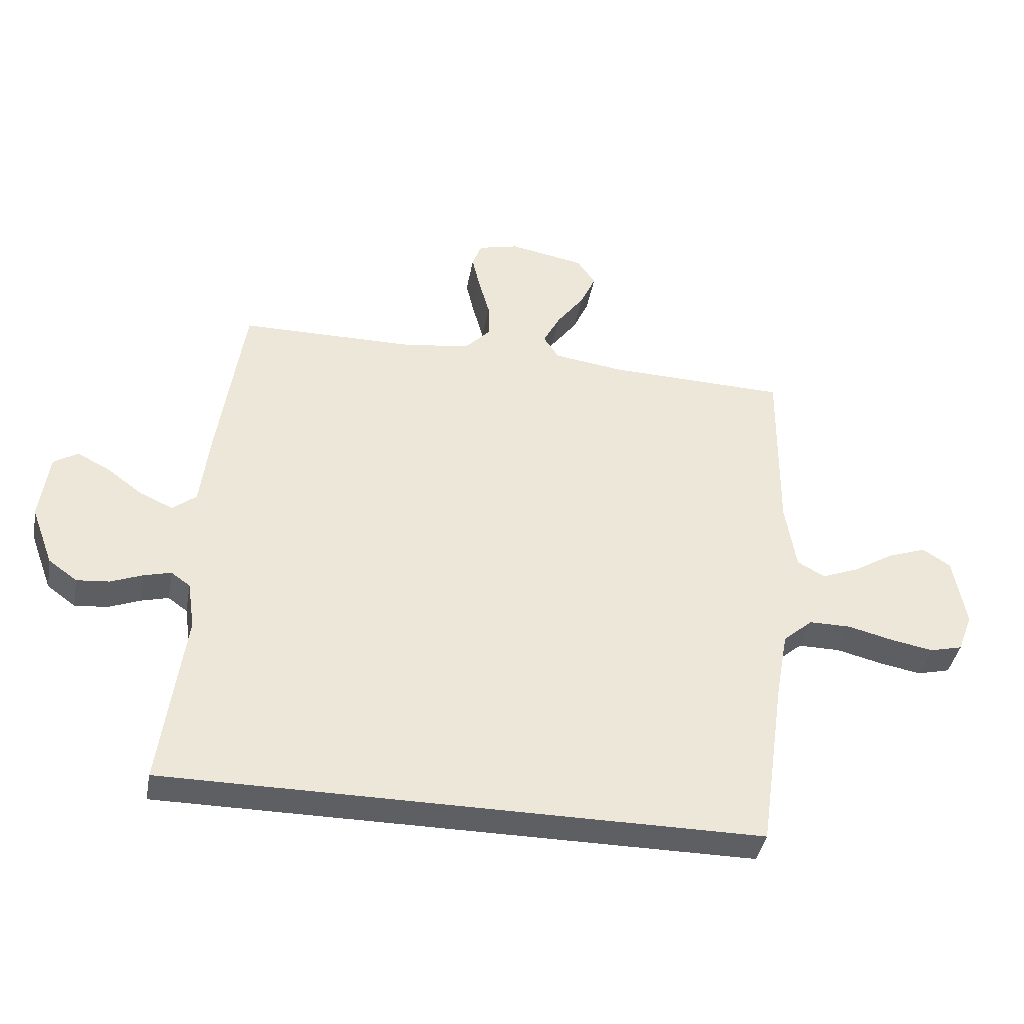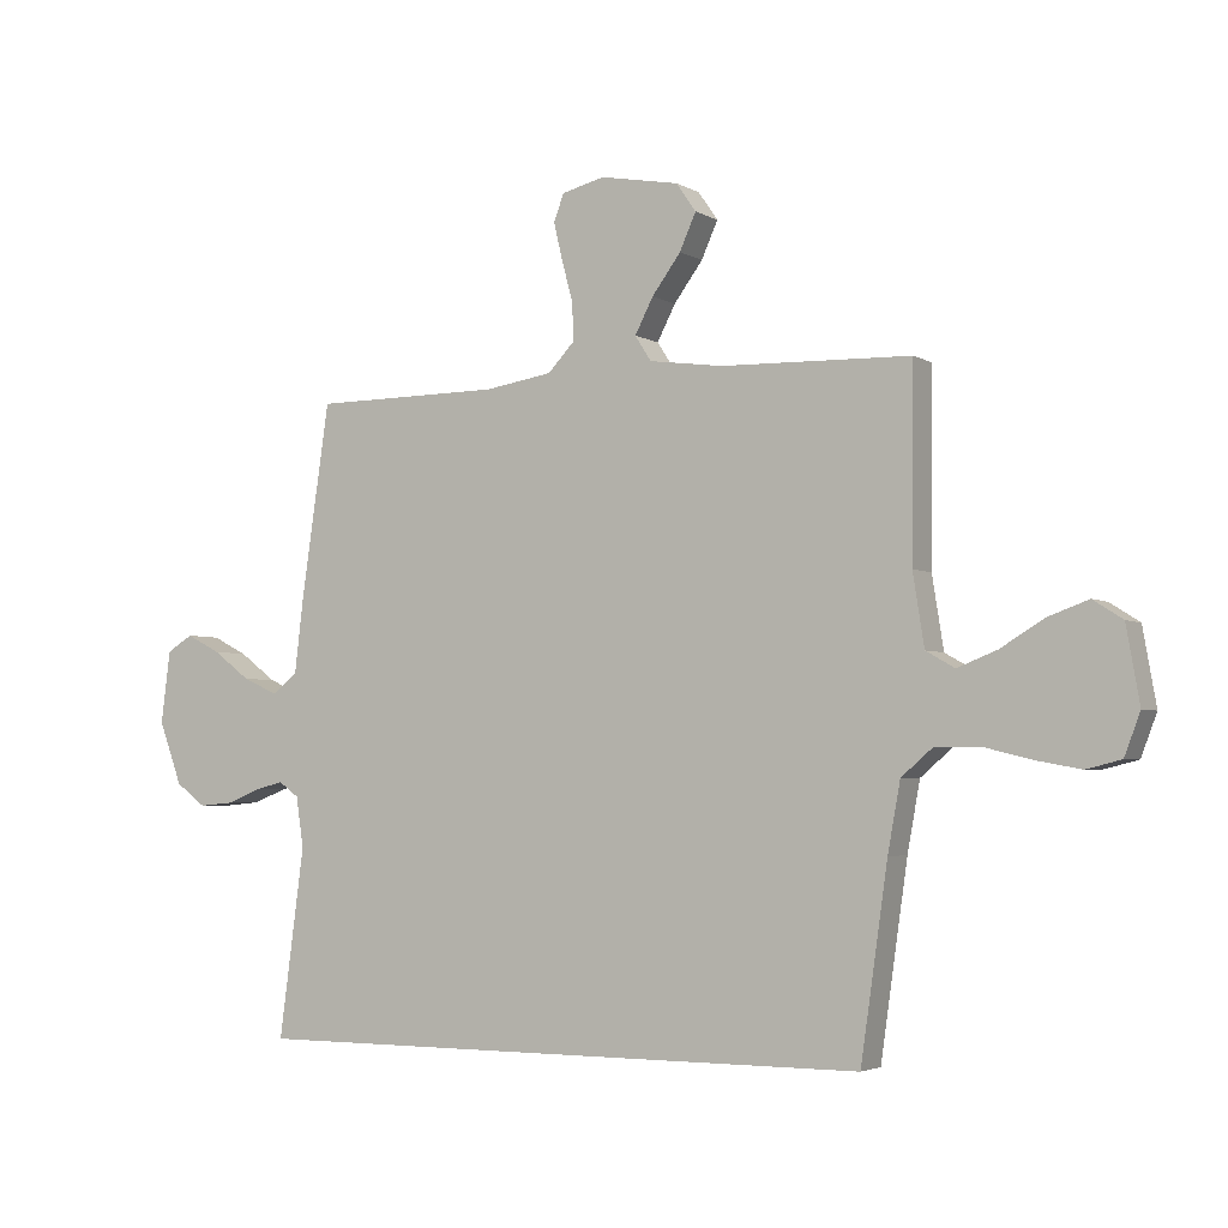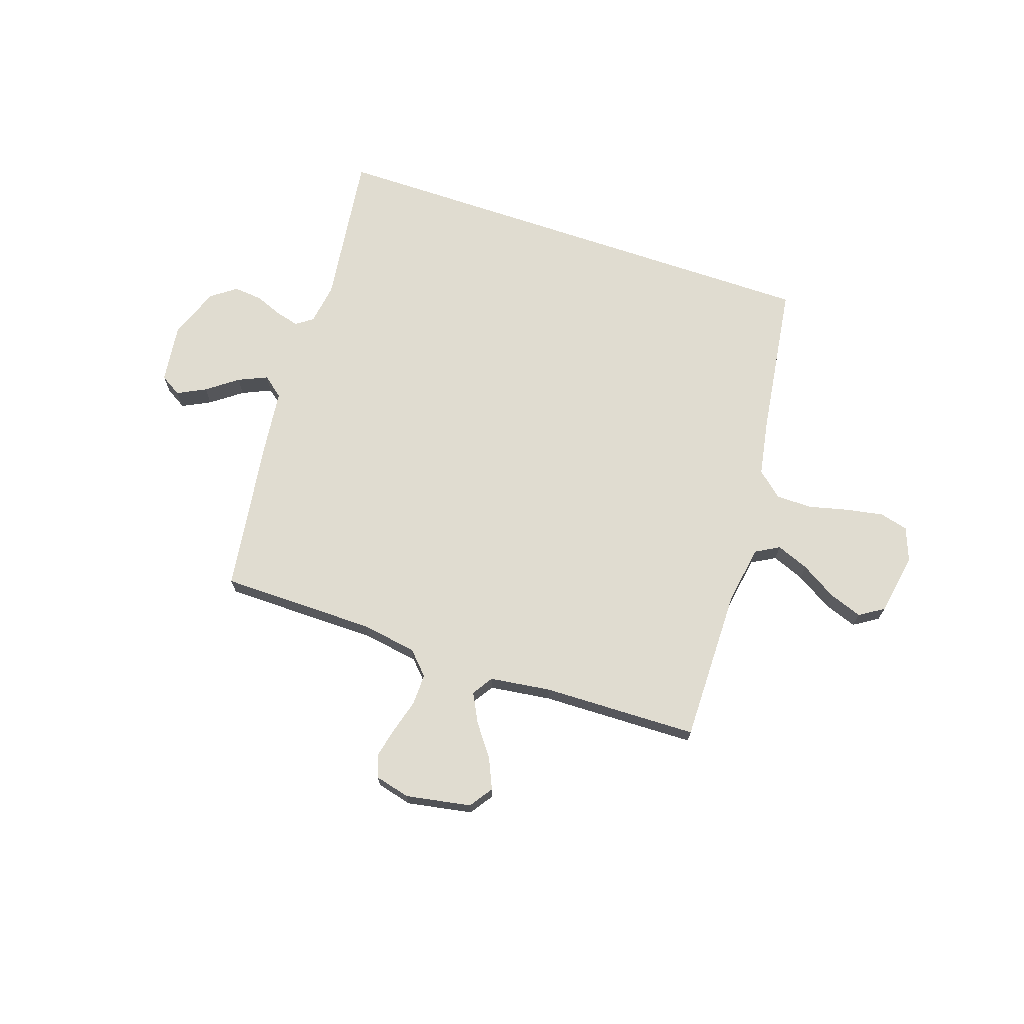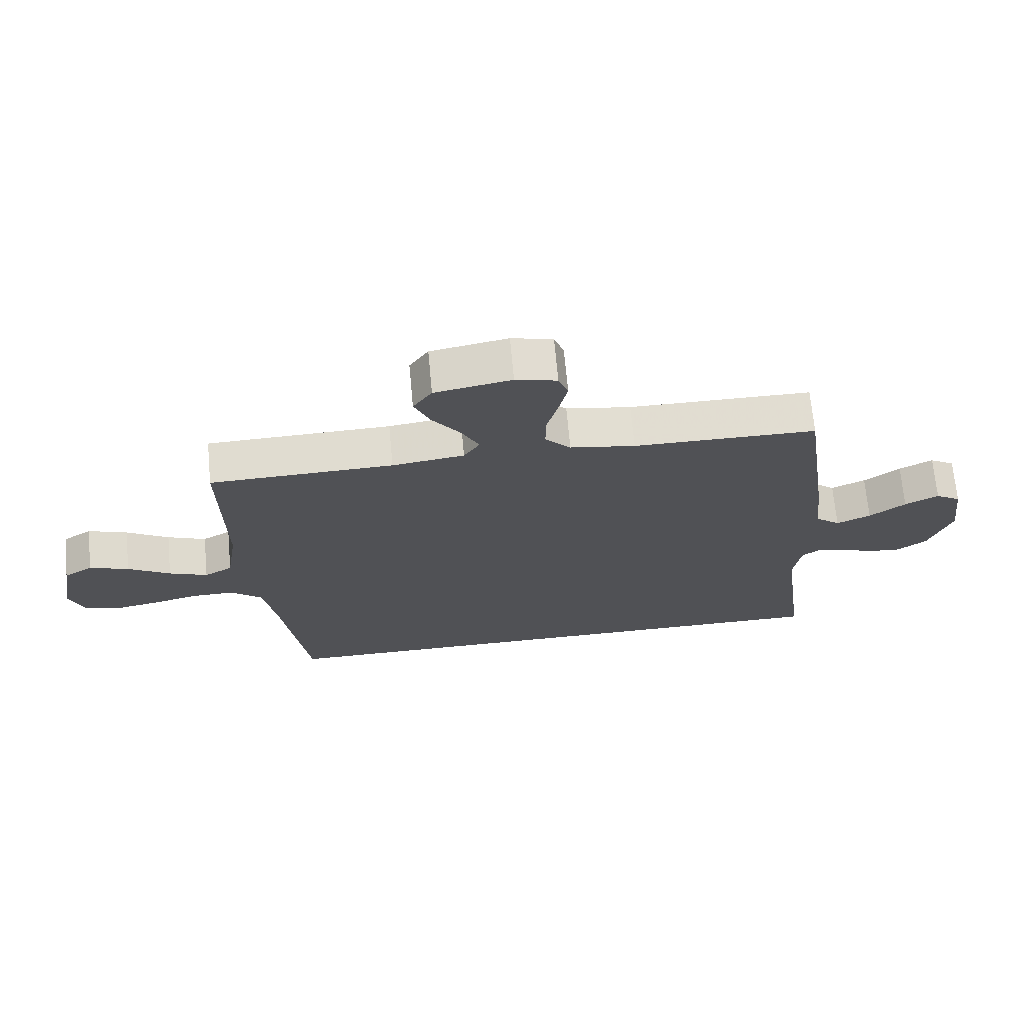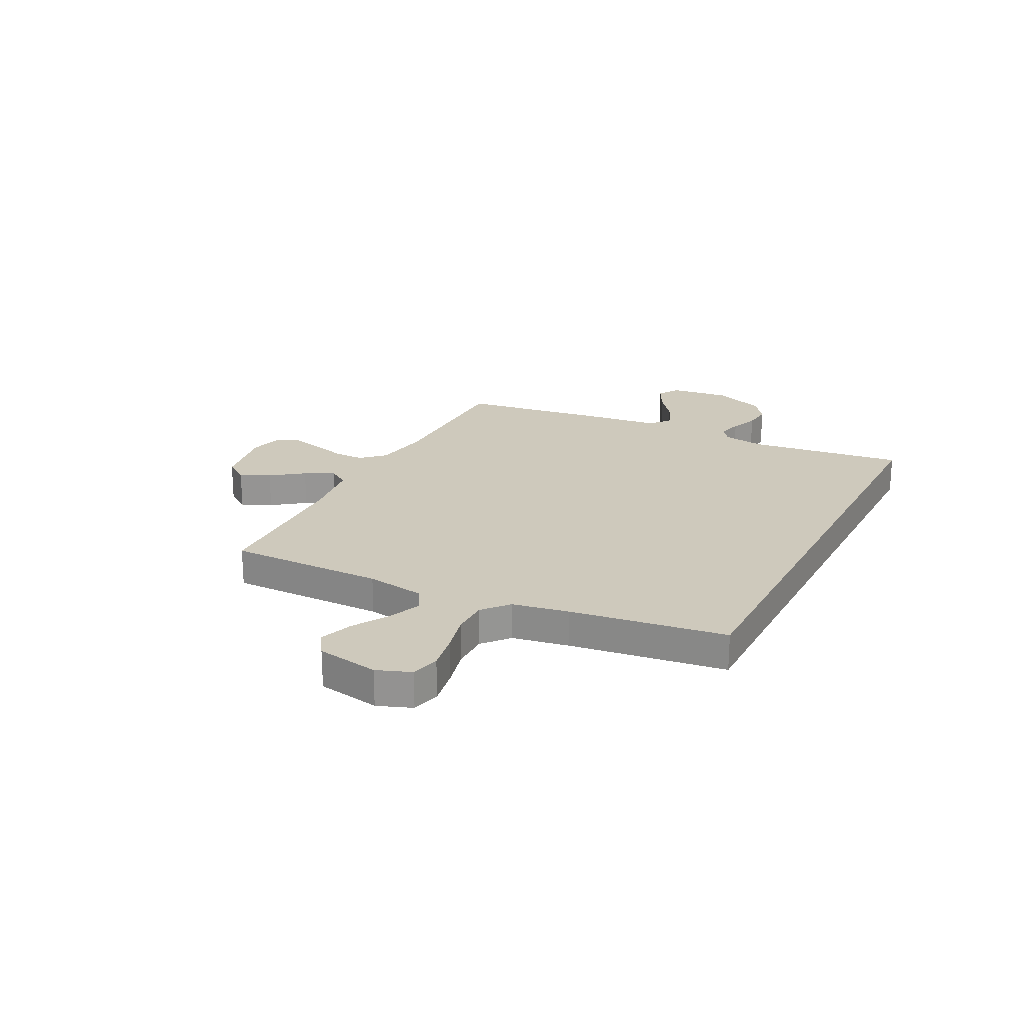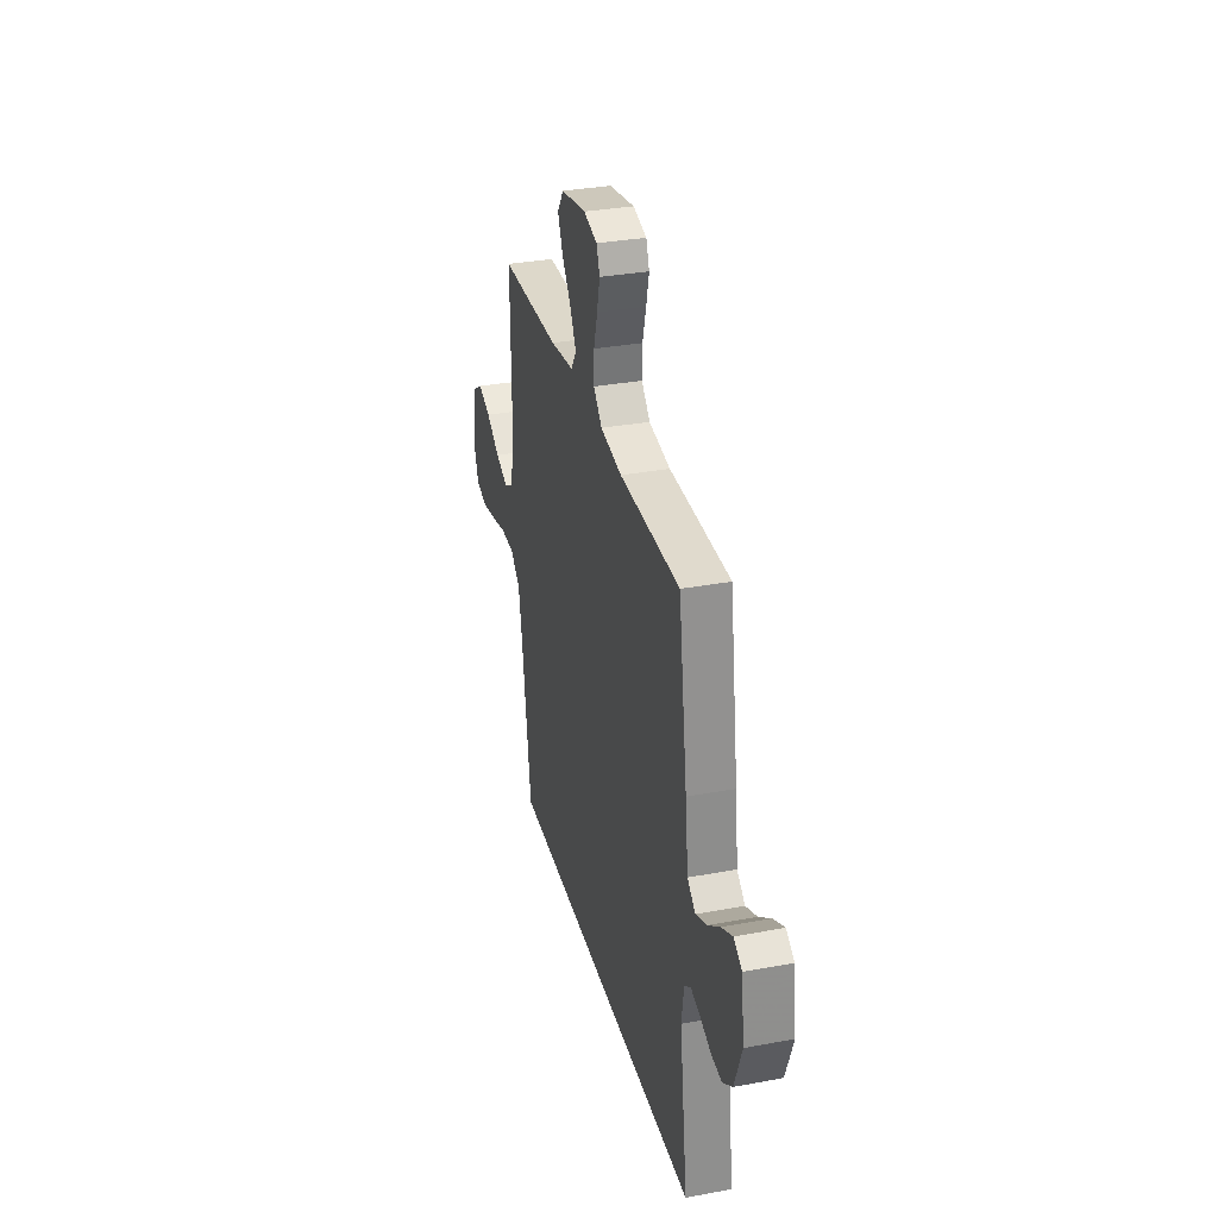
<metadata>
{"format":"obj","ext":"obj","renderer":"f3d","projection":"perspective","resolution":1024,"background":"white","views":[{"elev":-40.1,"azim":-10.4,"up":"+Z"},{"elev":-3.5,"azim":29.3,"up":"+Z"},{"elev":69.7,"azim":18.8,"up":"+Y"},{"elev":69.1,"azim":174.7,"up":"+Z"},{"elev":22.4,"azim":117.2,"up":"+Y"},{"elev":32.6,"azim":-104.5,"up":"+Z"}]}
</metadata>
<code>
v -0.582 0.07 -0.5
v -0.542 0.07 -0.2
v -0.554 0.07 -0.12
v -0.586 0.07 -0.097
v -0.632 0.07 -0.109
v -0.685 0.07 -0.13
v -0.74 0.07 -0.135
v -0.788 0.07 -0.1
v -0.825 0.07 0
v -0.81 0.07 0.115
v -0.769 0.07 0.14
v -0.714 0.07 0.112
v -0.655 0.07 0.068
v -0.599 0.07 0.043
v -0.559 0.07 0.075
v -0.544 0.07 0.2
v -0.5 0.07 0.5
v -0.2 0.07 0.502
v -0.093 0.07 0.519
v -0.051 0.07 0.563
v -0.052 0.07 0.623
v -0.07 0.07 0.688
v -0.084 0.07 0.748
v -0.068 0.07 0.791
v 0 0.07 0.808
v 0.126 0.07 0.785
v 0.157 0.07 0.74
v 0.131 0.07 0.682
v 0.085 0.07 0.62
v 0.056 0.07 0.564
v 0.082 0.07 0.524
v 0.2 0.07 0.508
v 0.5 0.07 0.5
v 0.497 0.07 0.2
v 0.515 0.07 0.086
v 0.561 0.07 0.06
v 0.624 0.07 0.085
v 0.693 0.07 0.127
v 0.757 0.07 0.15
v 0.804 0.07 0.12
v 0.825 0.07 0
v 0.8 0.07 -0.066
v 0.745 0.07 -0.08
v 0.674 0.07 -0.067
v 0.597 0.07 -0.048
v 0.527 0.07 -0.048
v 0.477 0.07 -0.091
v 0.457 0.07 -0.2
v 0.414 0.07 -0.5
v -0.582 0 -0.5
v -0.542 0 -0.2
v -0.554 0 -0.12
v -0.586 0 -0.097
v -0.632 0 -0.109
v -0.685 0 -0.13
v -0.74 0 -0.135
v -0.788 0 -0.1
v -0.825 0 0
v -0.81 0 0.115
v -0.769 0 0.14
v -0.714 0 0.112
v -0.655 0 0.068
v -0.599 0 0.043
v -0.559 0 0.075
v -0.544 0 0.2
v -0.5 0 0.5
v -0.2 0 0.502
v -0.093 0 0.519
v -0.051 0 0.563
v -0.052 0 0.623
v -0.07 0 0.688
v -0.084 0 0.748
v -0.068 0 0.791
v 0 0 0.808
v 0.126 0 0.785
v 0.157 0 0.74
v 0.131 0 0.682
v 0.085 0 0.62
v 0.056 0 0.564
v 0.082 0 0.524
v 0.2 0 0.508
v 0.5 0 0.5
v 0.497 0 0.2
v 0.515 0 0.086
v 0.561 0 0.06
v 0.624 0 0.085
v 0.693 0 0.127
v 0.757 0 0.15
v 0.804 0 0.12
v 0.825 0 0
v 0.8 0 -0.066
v 0.745 0 -0.08
v 0.674 0 -0.067
v 0.597 0 -0.048
v 0.527 0 -0.048
v 0.477 0 -0.091
v 0.457 0 -0.2
v 0.414 0 -0.5
f 48 49 1 2
f 47 48 2 3
f 46 47 3 4
f 43 44 45
f 42 43 45
f 41 42 45
f 40 41 45
f 39 40 45
f 38 39 45
f 37 38 45
f 36 37 45 46
f 35 36 46 4
f 32 33 34
f 34 35 4
f 32 34 4
f 31 32 4
f 27 28 29
f 26 27 29
f 25 26 29
f 24 25 29
f 23 24 29
f 22 23 29
f 21 22 29
f 20 21 29 30
f 31 4 5
f 30 31 5
f 20 30 5
f 19 20 5
f 15 16 17 18
f 11 12 13
f 10 11 13
f 9 10 13
f 8 9 13
f 7 8 13
f 6 7 13
f 5 6 13
f 5 13 14
f 15 18 19 5
f 5 14 15
f 51 50 98 97
f 52 51 97 96
f 53 52 96 95
f 94 93 92
f 94 92 91
f 94 91 90
f 94 90 89
f 94 89 88
f 94 88 87
f 94 87 86
f 95 94 86 85
f 53 95 85 84
f 83 82 81
f 53 84 83
f 53 83 81
f 53 81 80
f 78 77 76
f 78 76 75
f 78 75 74
f 78 74 73
f 78 73 72
f 78 72 71
f 78 71 70
f 79 78 70 69
f 54 53 80
f 54 80 79
f 54 79 69
f 54 69 68
f 67 66 65 64
f 62 61 60
f 62 60 59
f 62 59 58
f 62 58 57
f 62 57 56
f 62 56 55
f 62 55 54
f 63 62 54
f 54 68 67 64
f 64 63 54
f 1 50 51 2
f 2 51 52 3
f 3 52 53 4
f 4 53 54 5
f 5 54 55 6
f 6 55 56 7
f 7 56 57 8
f 8 57 58 9
f 9 58 59 10
f 10 59 60 11
f 11 60 61 12
f 12 61 62 13
f 13 62 63 14
f 14 63 64 15
f 15 64 65 16
f 16 65 66 17
f 17 66 67 18
f 18 67 68 19
f 19 68 69 20
f 20 69 70 21
f 21 70 71 22
f 22 71 72 23
f 23 72 73 24
f 24 73 74 25
f 25 74 75 26
f 26 75 76 27
f 27 76 77 28
f 28 77 78 29
f 29 78 79 30
f 30 79 80 31
f 31 80 81 32
f 32 81 82 33
f 33 82 83 34
f 34 83 84 35
f 35 84 85 36
f 36 85 86 37
f 37 86 87 38
f 38 87 88 39
f 39 88 89 40
f 40 89 90 41
f 41 90 91 42
f 42 91 92 43
f 43 92 93 44
f 44 93 94 45
f 45 94 95 46
f 46 95 96 47
f 47 96 97 48
f 48 97 98 49
f 49 98 50 1

</code>
